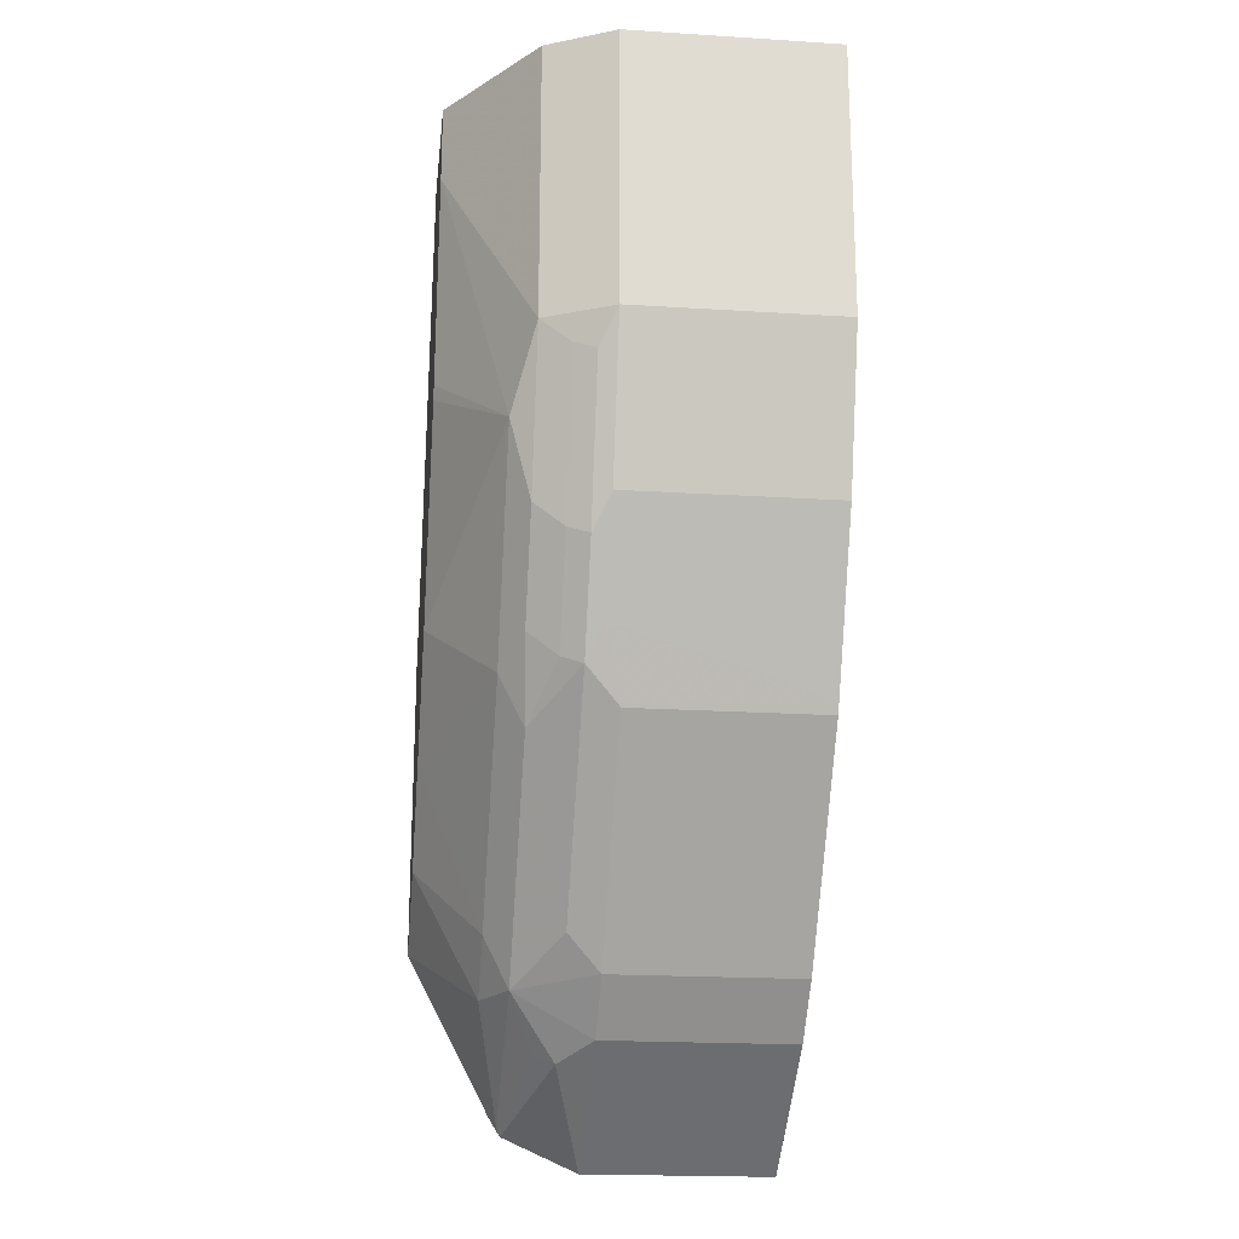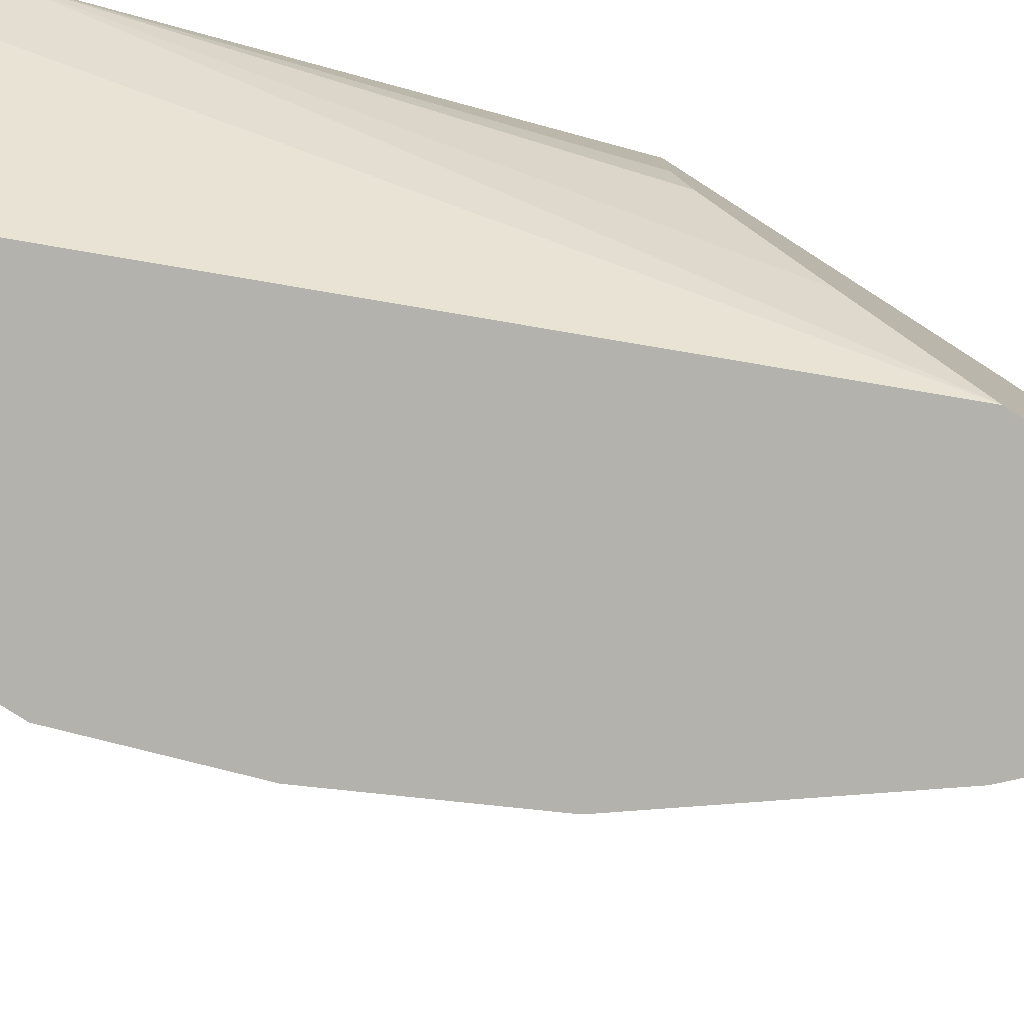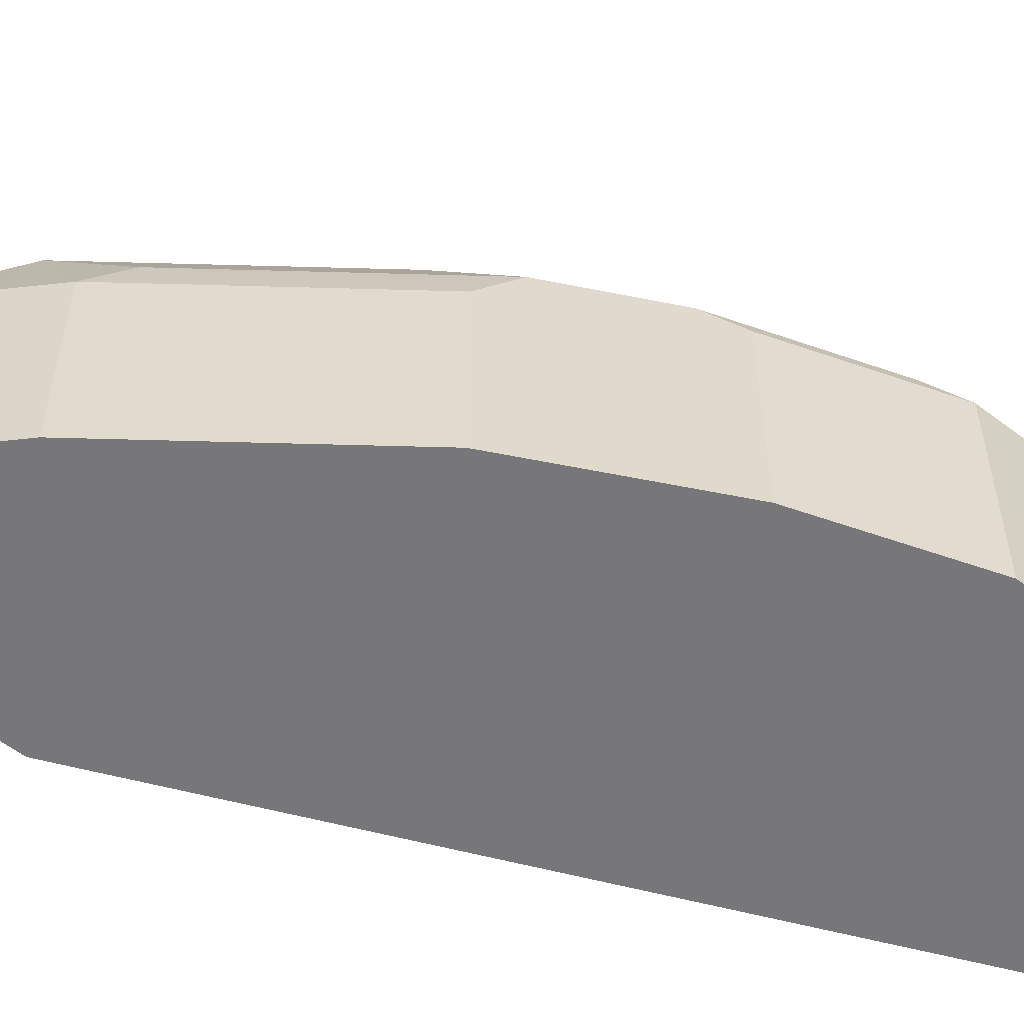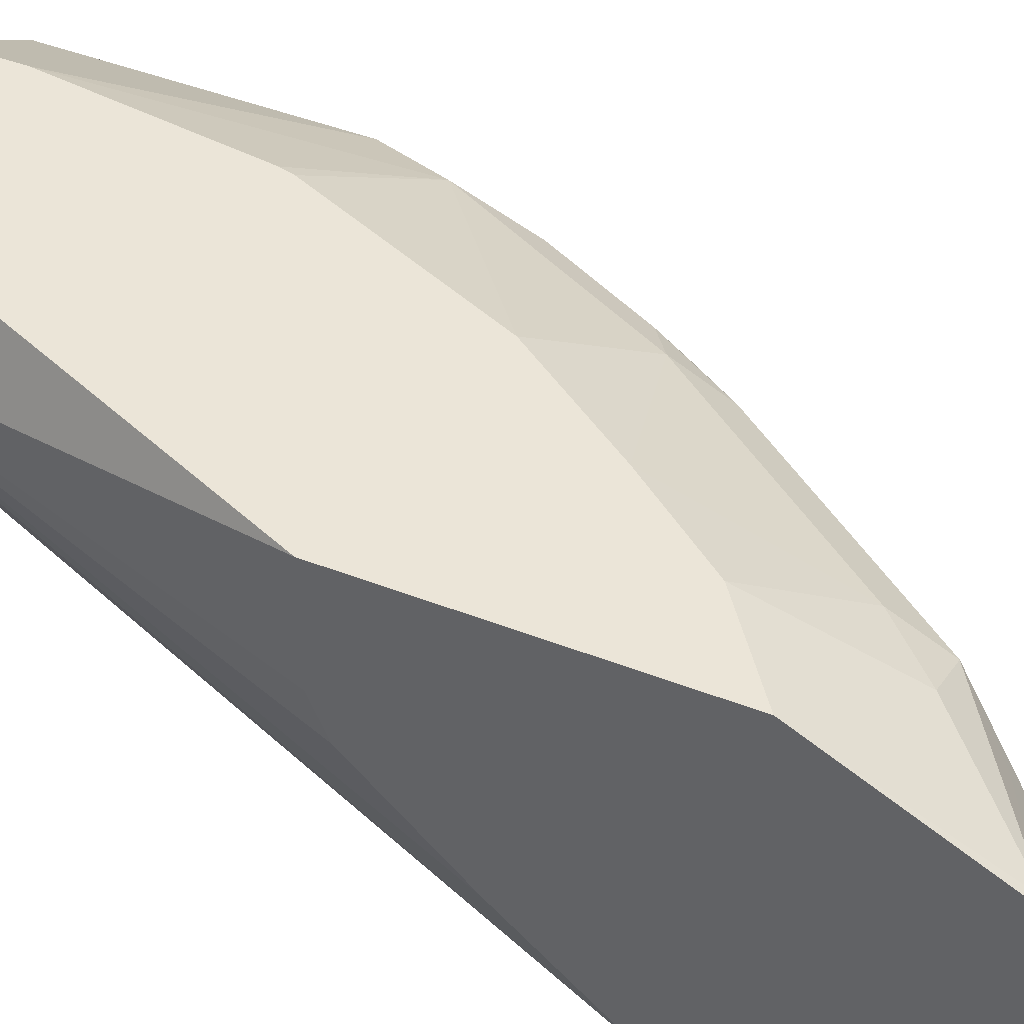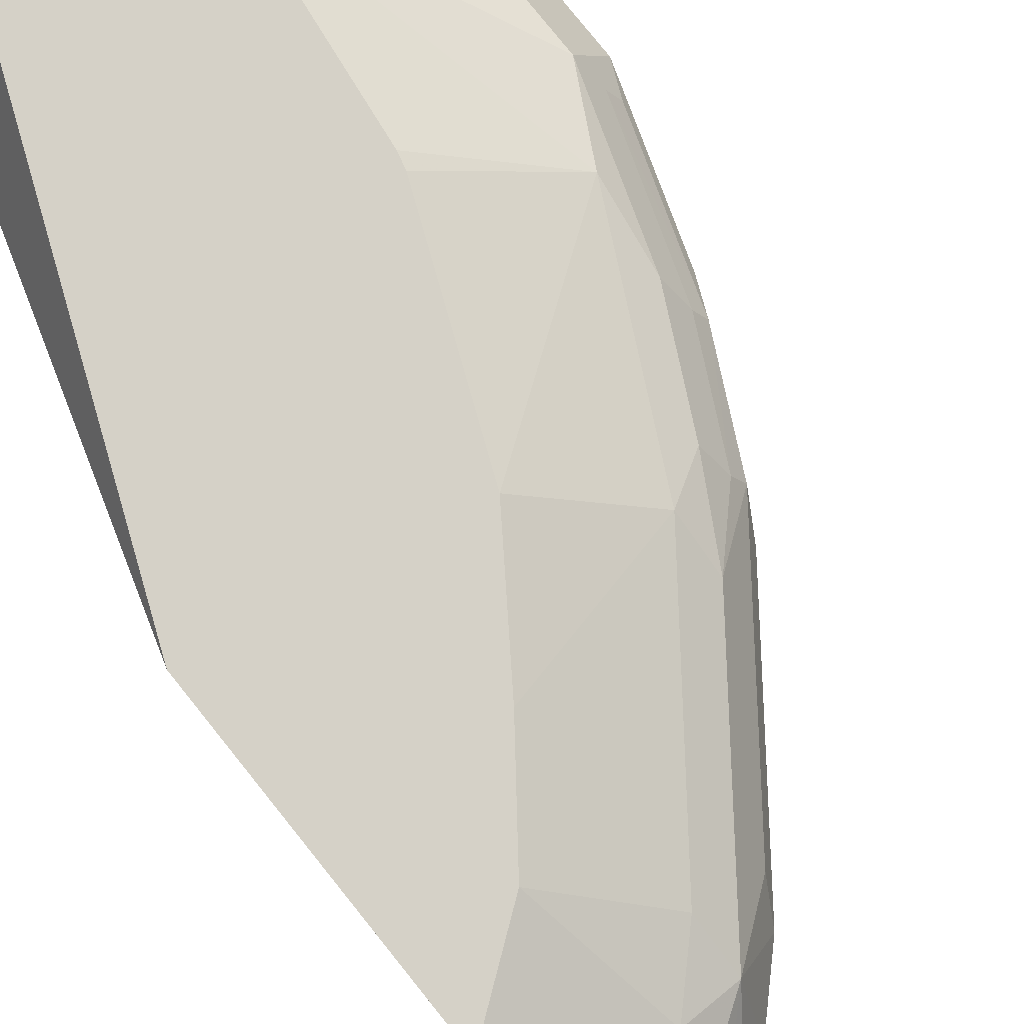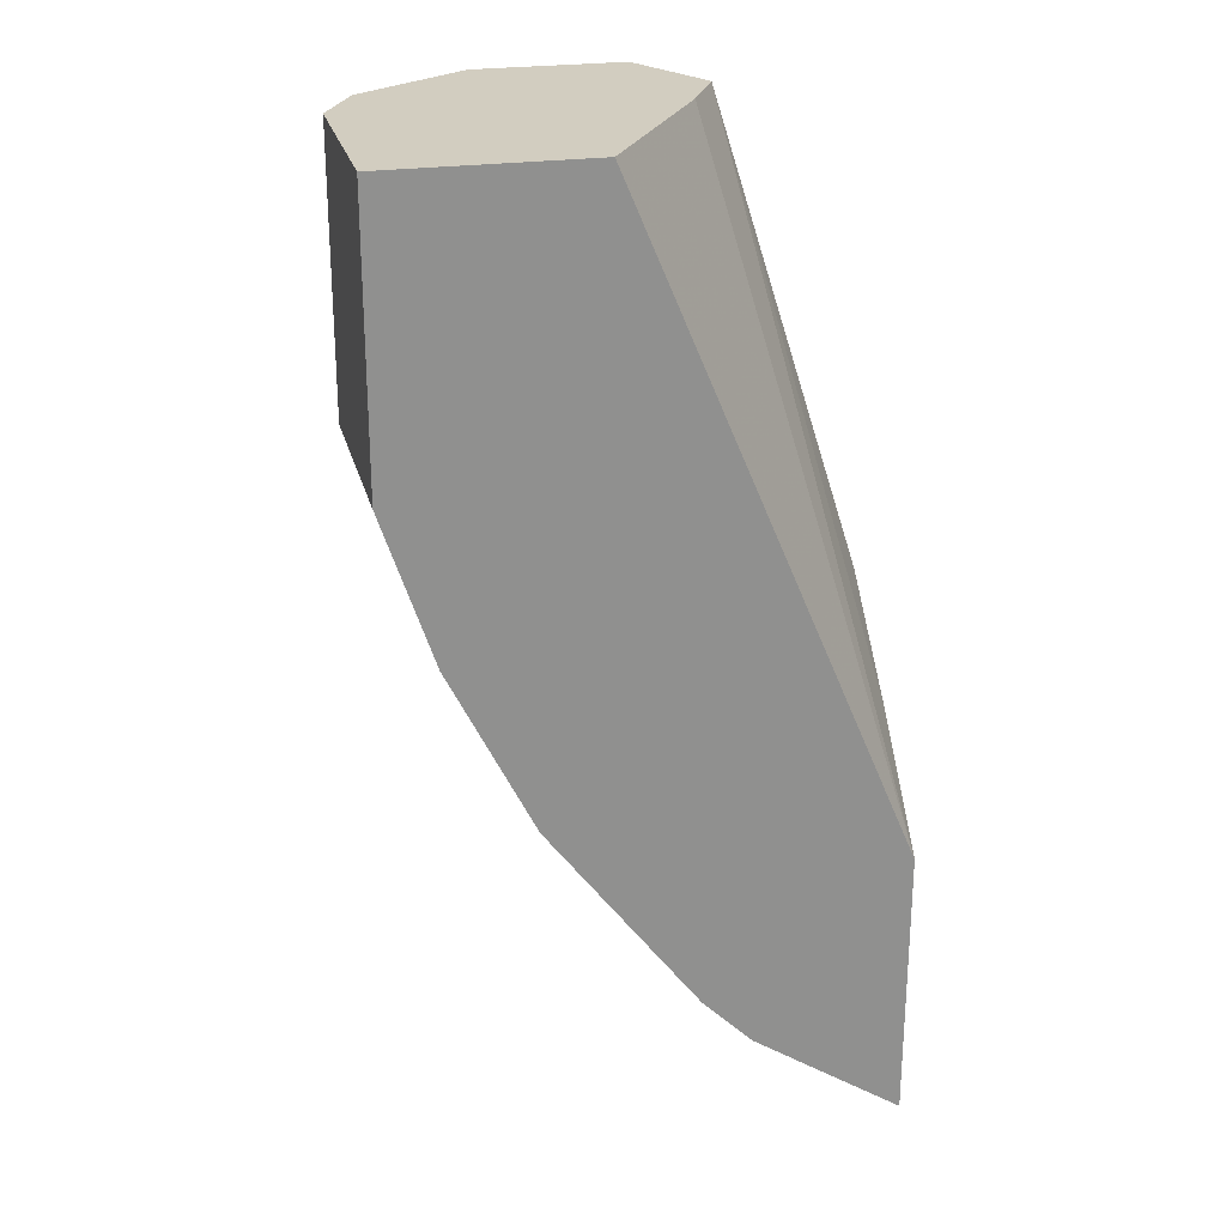
<metadata>
{"format":"obj","ext":"obj","renderer":"f3d","projection":"perspective","resolution":1024,"background":"white","views":[{"elev":-20.2,"azim":-96.6,"up":"+Z"},{"elev":-79.5,"azim":57.4,"up":"+Y"},{"elev":-57.2,"azim":-128.5,"up":"+Y"},{"elev":45.9,"azim":114.0,"up":"+Y"},{"elev":79.7,"azim":141.2,"up":"+Y"},{"elev":24.5,"azim":-13.6,"up":"+Z"}]}
</metadata>
<code>
v -0.3571 0.4729 -0.2625
v -0.3571 0.3991 -0.2625
v -0.3571 0.4729 -0.4483
v -0.4726 0.4729 0.01537
v -0.4411 0.4096 0.01537
v -0.3571 0.3728 -0.2731
v -0.3571 0.4713 -0.4516
v -0.4254 0.4332 -0.4883
v -0.4095 0.4729 -0.4095
v -0.5671 0.4729 0.01537
v -0.457 0.3778 0.01537
v -0.3571 0.2483 -0.4043
v -0.3571 0.3098 -0.336
v -0.3571 0.3413 -0.3045
v -0.3571 0.4214 -0.5462
v -0.3624 0.4175 -0.5514
v -0.4569 0.4175 -0.4883
v -0.4569 0.4332 -0.4568
v -0.4504 0.4729 -0.3558
v -0.6407 0.4201 0.01537
v -0.5671 0.4729 -0.03153
v -0.4621 0.3676 0.01537
v -0.3571 0.2483 -0.5776
v -0.5356 0.2483 0.01537
v -0.3571 0.4148 -0.5566
v -0.4254 0.4017 -0.5199
v -0.4306 0.3886 -0.5251
v -0.4516 0.3676 -0.5146
v -0.4831 0.3676 -0.4831
v -0.4936 0.3886 -0.4621
v -0.5514 0.4175 -0.3623
v -0.5514 0.4332 -0.3308
v -0.4975 0.4729 -0.2884
v -0.6617 0.3781 0.01537
v -0.6407 0.4201 -0.1575
v -0.5512 0.4729 -0.1575
v -0.6144 0.4332 -0.2049
v -0.4516 0.2483 -0.5146
v -0.3571 0.3676 -0.5776
v -0.6617 0.2483 0.01537
v -0.5776 0.3676 -0.357
v -0.4831 0.2483 -0.4831
v -0.5881 0.3886 -0.336
v -0.5829 0.4017 -0.3308
v -0.5776 0.4201 -0.3151
v -0.549 0.4729 -0.1663
v -0.6617 0.3781 -0.1575
v -0.6459 0.4017 -0.1733
v -0.6091 0.4201 -0.2521
v -0.6617 0.2483 -0.1575
v -0.5776 0.2483 -0.357
v -0.581 0.2483 -0.3503
v -0.5986 0.3781 -0.3151
v -0.6196 0.3886 -0.2731
v -0.6144 0.4017 -0.2678
v -0.6511 0.3886 -0.1786
v -0.6302 0.3781 -0.2521
v -0.6302 0.2483 -0.2521
f 27 39 28
f 28 38 42
f 28 42 29
f 29 41 30
f 31 45 32
f 29 51 41
f 30 41 43
f 30 43 31
f 31 43 44
f 31 44 45
f 29 42 51
f 25 27 26
f 20 47 34
f 23 28 39
f 23 38 28
f 21 37 35
f 21 36 37
f 20 35 47
f 19 32 33
f 18 32 19
f 17 32 18
f 17 31 32
f 17 30 31
f 17 29 30
f 32 45 49
f 25 39 27
f 53 57 54
f 43 54 44
f 32 37 33
f 17 28 29
f 52 58 57
f 52 57 53
f 48 54 56
f 48 55 54
f 48 49 55
f 47 58 50
f 47 57 58
f 47 54 57
f 47 56 54
f 47 48 56
f 44 49 45
f 44 55 49
f 44 54 55
f 43 53 54
f 41 53 43
f 41 52 53
f 41 51 52
f 36 46 37
f 35 49 48
f 35 37 49
f 35 48 47
f 34 50 40
f 34 47 50
f 33 37 46
f 32 49 37
f 17 27 28
f 4 24 22
f 16 26 17
f 4 10 20
f 3 8 9
f 3 7 8
f 2 5 6
f 1 5 2
f 1 4 5
f 1 21 10
f 1 36 21
f 1 46 36
f 1 33 46
f 1 19 33
f 4 20 34
f 1 9 19
f 1 7 3
f 1 15 7
f 1 25 15
f 1 39 25
f 1 23 39
f 1 12 23
f 1 13 12
f 1 14 13
f 1 6 14
f 1 2 6
f 17 26 27
f 1 3 9
f 4 34 40
f 1 10 4
f 4 22 11
f 16 25 26
f 15 25 16
f 12 38 23
f 12 42 38
f 4 40 24
f 12 52 51
f 12 58 52
f 12 50 58
f 12 40 50
f 12 24 40
f 12 22 24
f 11 22 12
f 10 35 20
f 12 51 42
f 9 18 19
f 10 21 35
f 4 11 5
f 5 11 12
f 5 13 14
f 5 14 6
f 5 12 13
f 7 16 8
f 8 16 17
f 8 17 18
f 8 18 9
f 7 15 16

</code>
